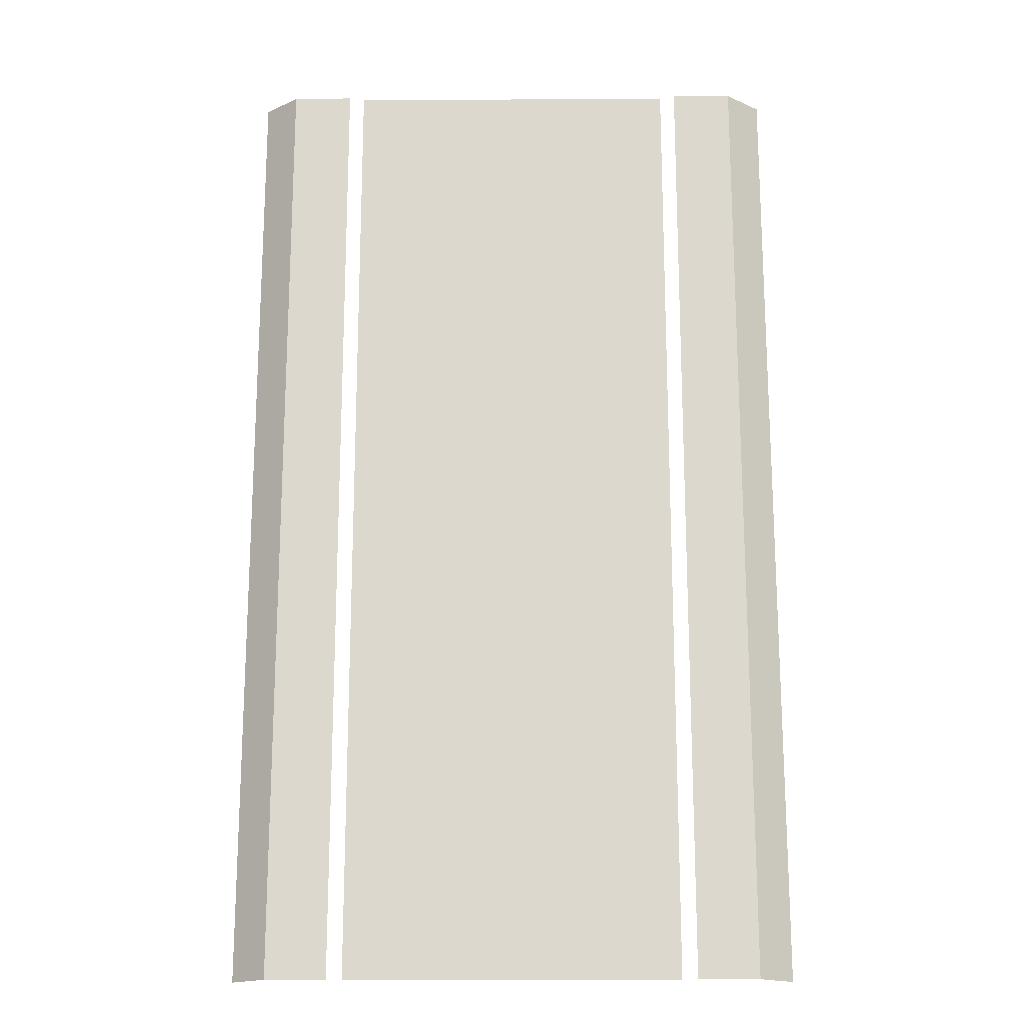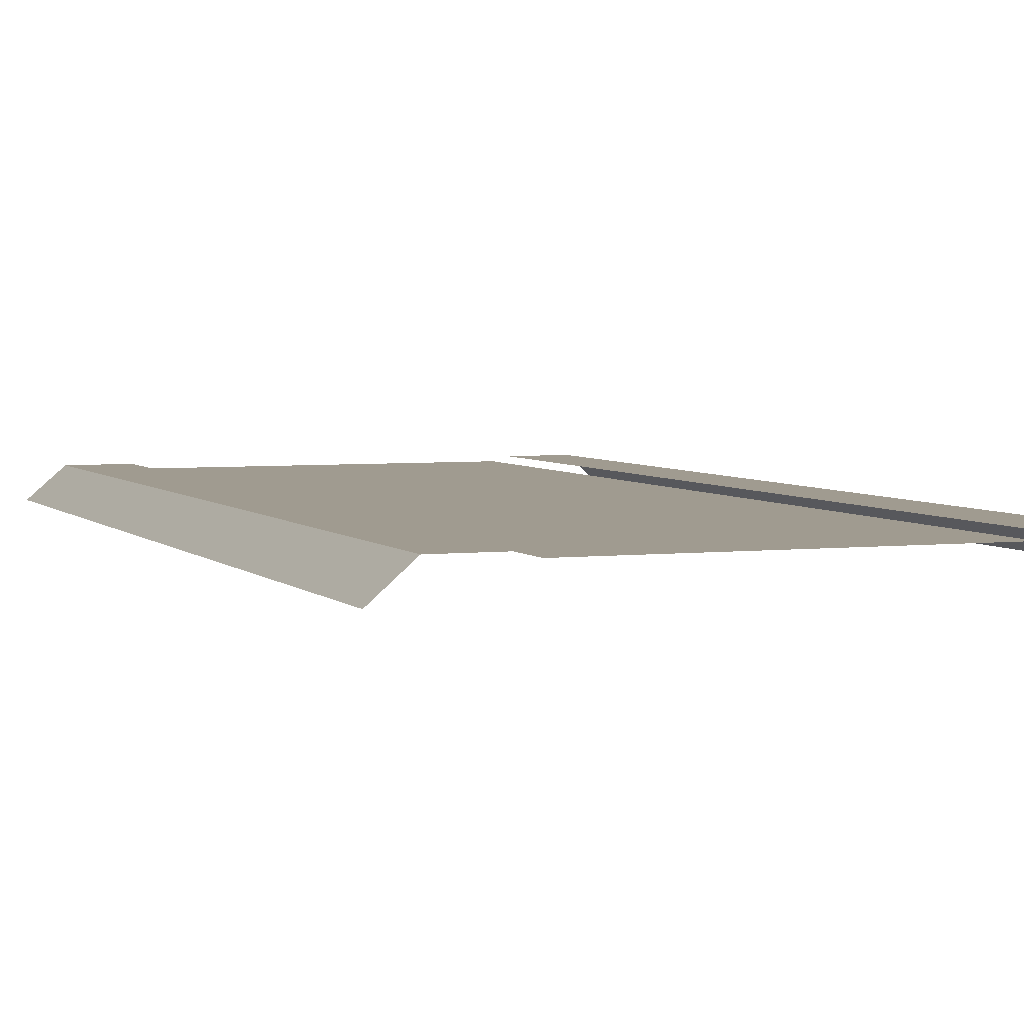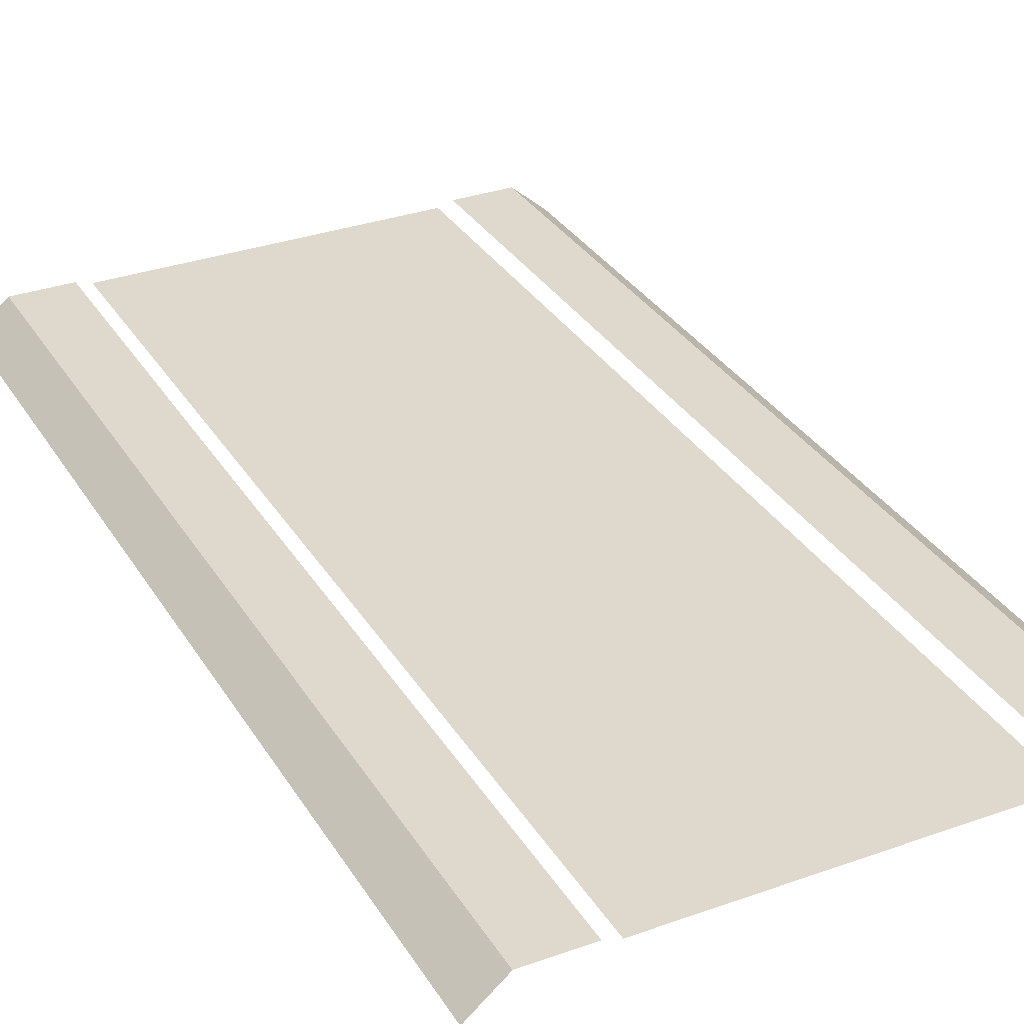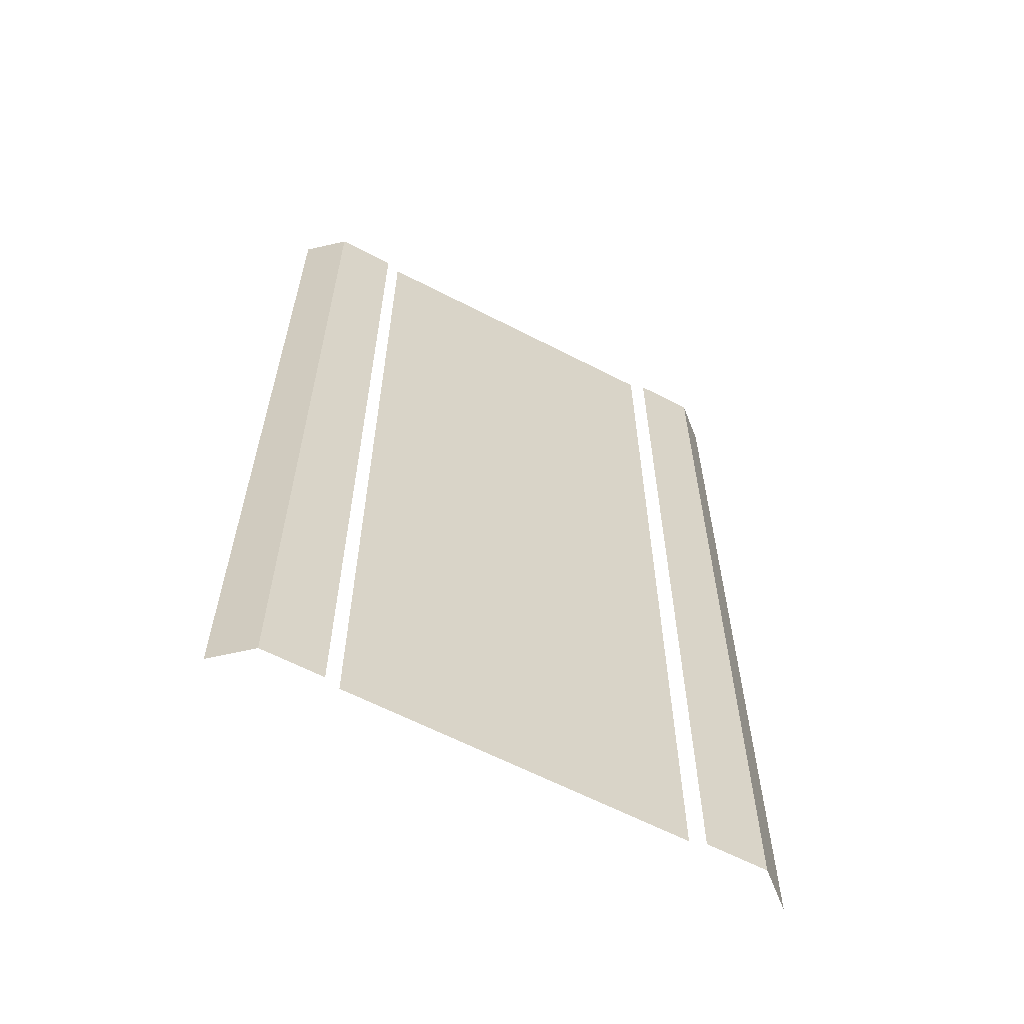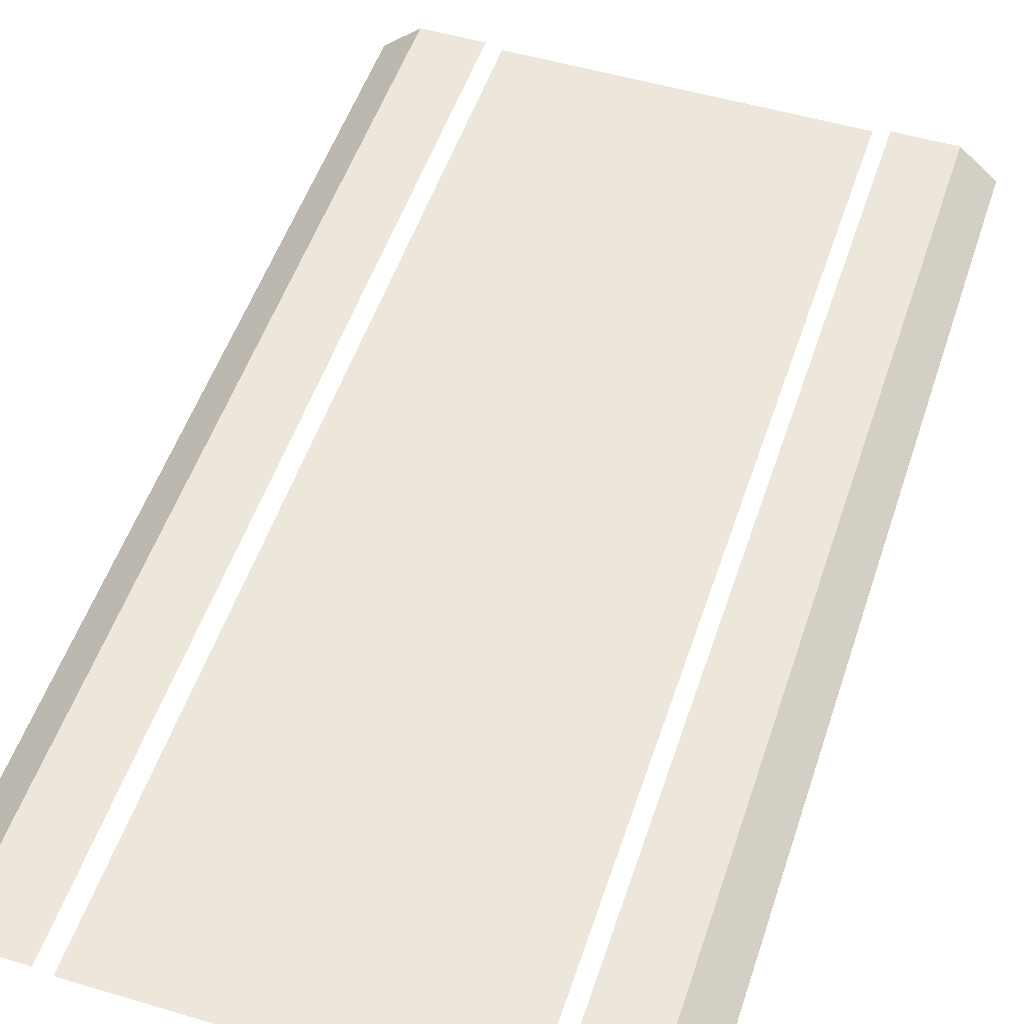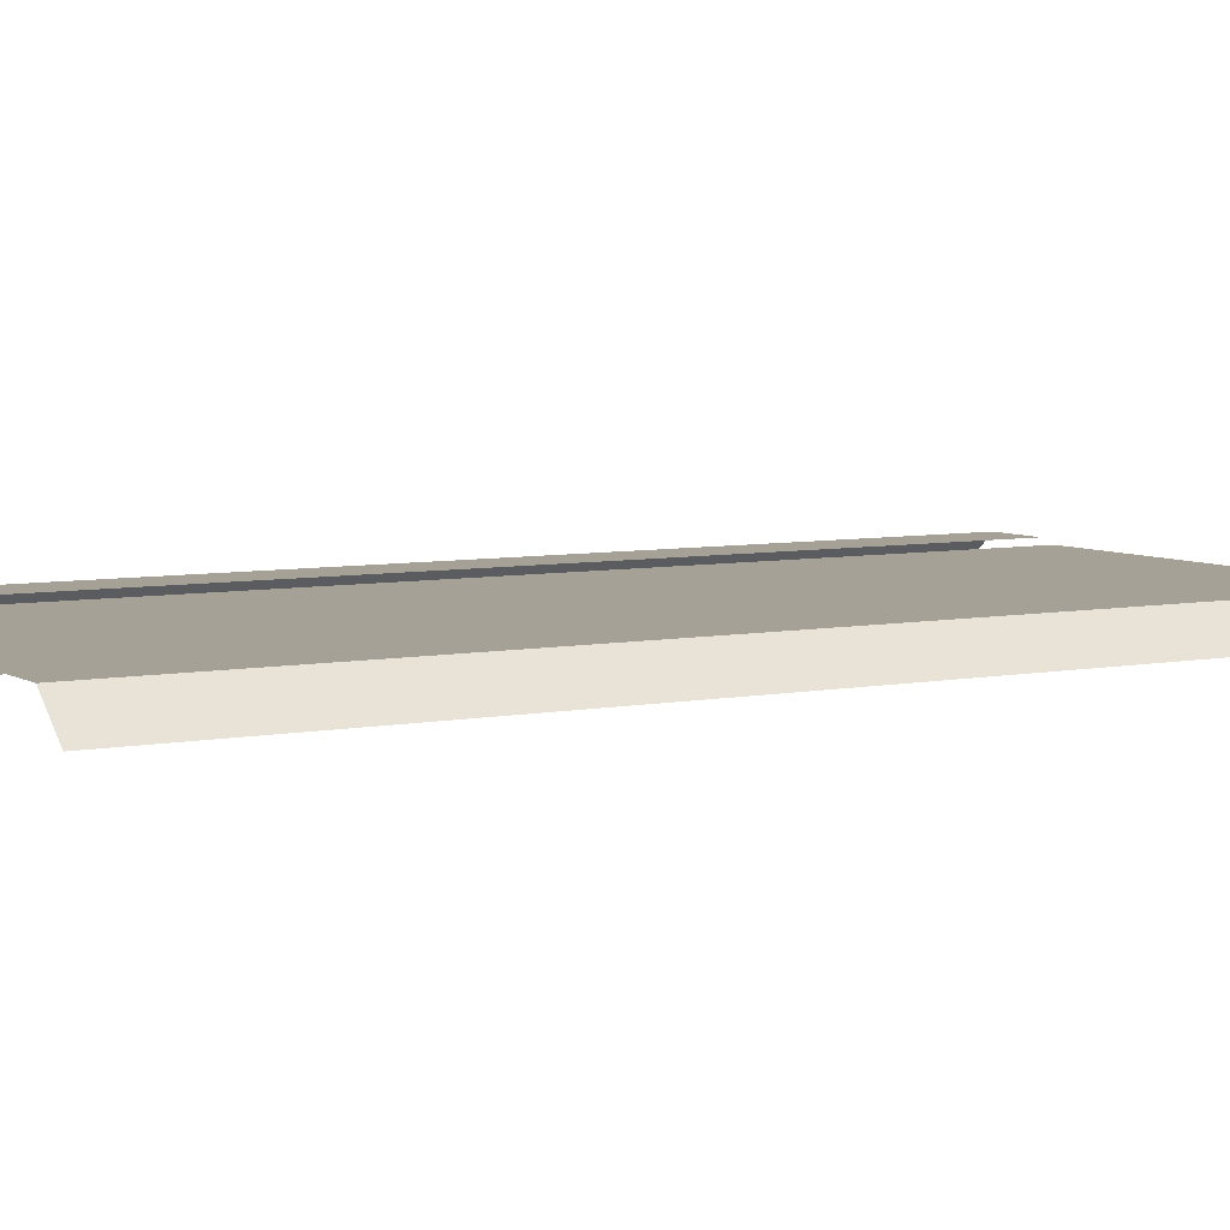
<metadata>
{"format":"obj","ext":"obj","renderer":"f3d","projection":"perspective","resolution":1024,"background":"white","views":[{"elev":-18.1,"azim":-179.3,"up":"+Z"},{"elev":4.2,"azim":-21.0,"up":"+Y"},{"elev":32.1,"azim":-26.6,"up":"+Y"},{"elev":-62.6,"azim":152.3,"up":"+Z"},{"elev":51.1,"azim":18.0,"up":"+Y"},{"elev":6.2,"azim":-120.9,"up":"+Y"}]}
</metadata>
<code>
v  -18.32 -2 -1.524
v  -18.32 -2 1.524
v  -16 0 1.524
v  -16 0 -1.524
v  16 0 1.524
v  16 0 -1.524
v  12 0 -1.524
v  12 0 1.524
v  18.32 -2 1.524
v  18.32 -2 -1.524
v  -12 0 1.524
v  -12 0 -1.524
v  -18.32 -2 -32
v  -18.32 -2 -28.95
v  -16 0 -28.95
v  -16 0 -32
v  -18.32 -2 -25.9
v  -16 0 -25.9
v  -18.32 -2 -22.86
v  -16 0 -22.86
v  -18.32 -2 -19.81
v  -16 0 -19.81
v  -18.32 -2 -16.76
v  -16 0 -16.76
v  -18.32 -2 -13.71
v  -16 0 -13.71
v  -18.32 -2 -10.67
v  -16 0 -10.67
v  -18.32 -2 -7.619
v  -16 0 -7.619
v  -18.32 -2 -4.571
v  -16 0 -4.571
v  -16 0 32
v  -16 0 28.95
v  -18.32 -2 28.95
v  -18.32 -2 32
v  -16 0 25.9
v  -18.32 -2 25.9
v  -16 0 22.86
v  -18.32 -2 22.86
v  -16 0 19.81
v  -18.32 -2 19.81
v  -16 0 16.76
v  -18.32 -2 16.76
v  -16 0 13.71
v  -18.32 -2 13.71
v  -16 0 10.67
v  -18.32 -2 10.67
v  -16 0 7.619
v  -18.32 -2 7.619
v  -16 0 4.571
v  -18.32 -2 4.571
v  16 0 32
v  16 0 28.95
v  12 0 28.95
v  12 0 32
v  16 0 25.9
v  12 0 25.9
v  16 0 22.86
v  12 0 22.86
v  16 0 19.81
v  12 0 19.81
v  16 0 16.76
v  12 0 16.76
v  16 0 13.71
v  12 0 13.71
v  16 0 10.67
v  12 0 10.67
v  16 0 7.619
v  12 0 7.619
v  16 0 4.571
v  12 0 4.571
v  12 0 -32
v  12 0 -28.95
v  16 0 -28.95
v  16 0 -32
v  12 0 -25.9
v  16 0 -25.9
v  12 0 -22.86
v  16 0 -22.86
v  12 0 -19.81
v  16 0 -19.81
v  12 0 -16.76
v  16 0 -16.76
v  12 0 -13.71
v  16 0 -13.71
v  12 0 -10.67
v  16 0 -10.67
v  12 0 -7.619
v  16 0 -7.619
v  12 0 -4.571
v  16 0 -4.571
v  18.32 -2 -28.95
v  18.32 -2 -32
v  18.32 -2 -25.9
v  18.32 -2 -22.86
v  18.32 -2 -19.81
v  18.32 -2 -16.76
v  18.32 -2 -13.71
v  18.32 -2 -10.67
v  18.32 -2 -7.619
v  18.32 -2 -4.571
v  18.32 -2 32
v  18.32 -2 28.95
v  18.32 -2 25.9
v  18.32 -2 22.86
v  18.32 -2 19.81
v  18.32 -2 16.76
v  18.32 -2 13.71
v  18.32 -2 10.67
v  18.32 -2 7.619
v  18.32 -2 4.571
v  -12 0 -28.95
v  -12 0 -32
v  -12 0 -25.9
v  -12 0 -22.86
v  -12 0 -19.81
v  -12 0 -16.76
v  -12 0 -13.71
v  -12 0 -10.67
v  -12 0 -7.619
v  -12 0 -4.571
v  -12 0 32
v  -12 0 28.95
v  -12 0 25.9
v  -12 0 22.86
v  -12 0 19.81
v  -12 0 16.76
v  -12 0 13.71
v  -12 0 10.67
v  -12 0 7.619
v  -12 0 4.571
v  11 -0.3 -32
v  0 -0.3 -32
v  0 -0.3 -29.09
v  11 -0.3 -29.09
v  0 -0.3 -26.18
v  11 -0.3 -26.18
v  0 -0.3 -23.27
v  11 -0.3 -23.27
v  0 -0.3 -20.36
v  11 -0.3 -20.36
v  0 -0.3 -17.45
v  11 -0.3 -17.45
v  0 -0.3 -14.55
v  11 -0.3 -14.55
v  0 -0.3 -11.64
v  11 -0.3 -11.64
v  0 -0.3 -8.727
v  11 -0.3 -8.727
v  0 -0.3 -5.818
v  11 -0.3 -5.818
v  0 -0.3 -2.909
v  11 -0.3 -2.909
v  0 -0.3 -0
v  11 -0.3 -0
v  0 -0.3 2.909
v  11 -0.3 2.909
v  0 -0.3 5.818
v  11 -0.3 5.818
v  0 -0.3 8.727
v  11 -0.3 8.727
v  0 -0.3 11.64
v  11 -0.3 11.64
v  0 -0.3 14.55
v  11 -0.3 14.55
v  0 -0.3 17.45
v  11 -0.3 17.45
v  0 -0.3 20.36
v  11 -0.3 20.36
v  0 -0.3 23.27
v  11 -0.3 23.27
v  0 -0.3 26.18
v  11 -0.3 26.18
v  0 -0.3 29.09
v  11 -0.3 29.09
v  11 -0.3 32
v  0 -0.3 32
v  -11 -0.3 14.55
v  -11 -0.3 11.64
v  -11 -0.3 17.45
v  -11 -0.3 20.36
v  -11 -0.3 23.27
v  -11 -0.3 26.18
v  -11 -0.3 29.09
v  -11 -0.3 32
v  -11 -0.3 8.727
v  -11 -0.3 5.818
v  -11 -0.3 2.909
v  -11 -0.3 -0
v  -11 -0.3 -2.909
v  -11 -0.3 -5.818
v  -11 -0.3 -8.727
v  -11 -0.3 -11.64
v  -11 -0.3 -14.55
v  -11 -0.3 -17.45
v  -11 -0.3 -20.36
v  -11 -0.3 -23.27
v  -11 -0.3 -26.18
v  -11 -0.3 -29.09
v  -11 -0.3 -32
g Plane006
f 1 2 3 4
f 5 6 7 8
f 6 5 9 10
f 4 3 11 12
f 13 14 15 16
f 14 17 18 15
f 17 19 20 18
f 19 21 22 20
f 21 23 24 22
f 23 25 26 24
f 25 27 28 26
f 27 29 30 28
f 29 31 32 30
f 31 1 4 32
f 33 34 35 36
f 34 37 38 35
f 37 39 40 38
f 39 41 42 40
f 41 43 44 42
f 43 45 46 44
f 45 47 48 46
f 47 49 50 48
f 49 51 52 50
f 51 3 2 52
f 53 54 55 56
f 54 57 58 55
f 57 59 60 58
f 59 61 62 60
f 61 63 64 62
f 63 65 66 64
f 65 67 68 66
f 67 69 70 68
f 69 71 72 70
f 71 5 8 72
f 73 74 75 76
f 74 77 78 75
f 77 79 80 78
f 79 81 82 80
f 81 83 84 82
f 83 85 86 84
f 85 87 88 86
f 87 89 90 88
f 89 91 92 90
f 91 7 6 92
f 76 75 93 94
f 75 78 95 93
f 78 80 96 95
f 80 82 97 96
f 82 84 98 97
f 84 86 99 98
f 86 88 100 99
f 88 90 101 100
f 90 92 102 101
f 92 6 10 102
f 103 104 54 53
f 104 105 57 54
f 105 106 59 57
f 106 107 61 59
f 107 108 63 61
f 108 109 65 63
f 109 110 67 65
f 110 111 69 67
f 111 112 71 69
f 112 9 5 71
f 16 15 113 114
f 15 18 115 113
f 18 20 116 115
f 20 22 117 116
f 22 24 118 117
f 24 26 119 118
f 26 28 120 119
f 28 30 121 120
f 30 32 122 121
f 32 4 12 122
f 123 124 34 33
f 124 125 37 34
f 125 126 39 37
f 126 127 41 39
f 127 128 43 41
f 128 129 45 43
f 129 130 47 45
f 130 131 49 47
f 131 132 51 49
f 132 11 3 51
f 133 134 135 136
f 136 135 137 138
f 138 137 139 140
f 140 139 141 142
f 142 141 143 144
f 144 143 145 146
f 146 145 147 148
f 148 147 149 150
f 150 149 151 152
f 152 151 153 154
f 154 153 155 156
f 156 155 157 158
f 158 157 159 160
f 160 159 161 162
f 162 161 163 164
f 164 163 165 166
f 166 165 167 168
f 168 167 169 170
f 170 169 171 172
f 172 171 173 174
f 174 173 175 176
f 177 176 175 178
f 179 165 163 180
f 167 165 179 181
f 167 181 182 169
f 169 182 183 171
f 171 183 184 173
f 173 184 185 175
f 178 175 185 186
f 180 163 161 187
f 187 161 159 188
f 188 159 157 189
f 189 157 155 190
f 190 155 153 191
f 191 153 151 192
f 192 151 149 193
f 193 149 147 194
f 194 147 145 195
f 195 145 143 196
f 196 143 141 197
f 197 141 139 198
f 198 139 137 199
f 199 137 135 200
f 201 200 135 134

</code>
